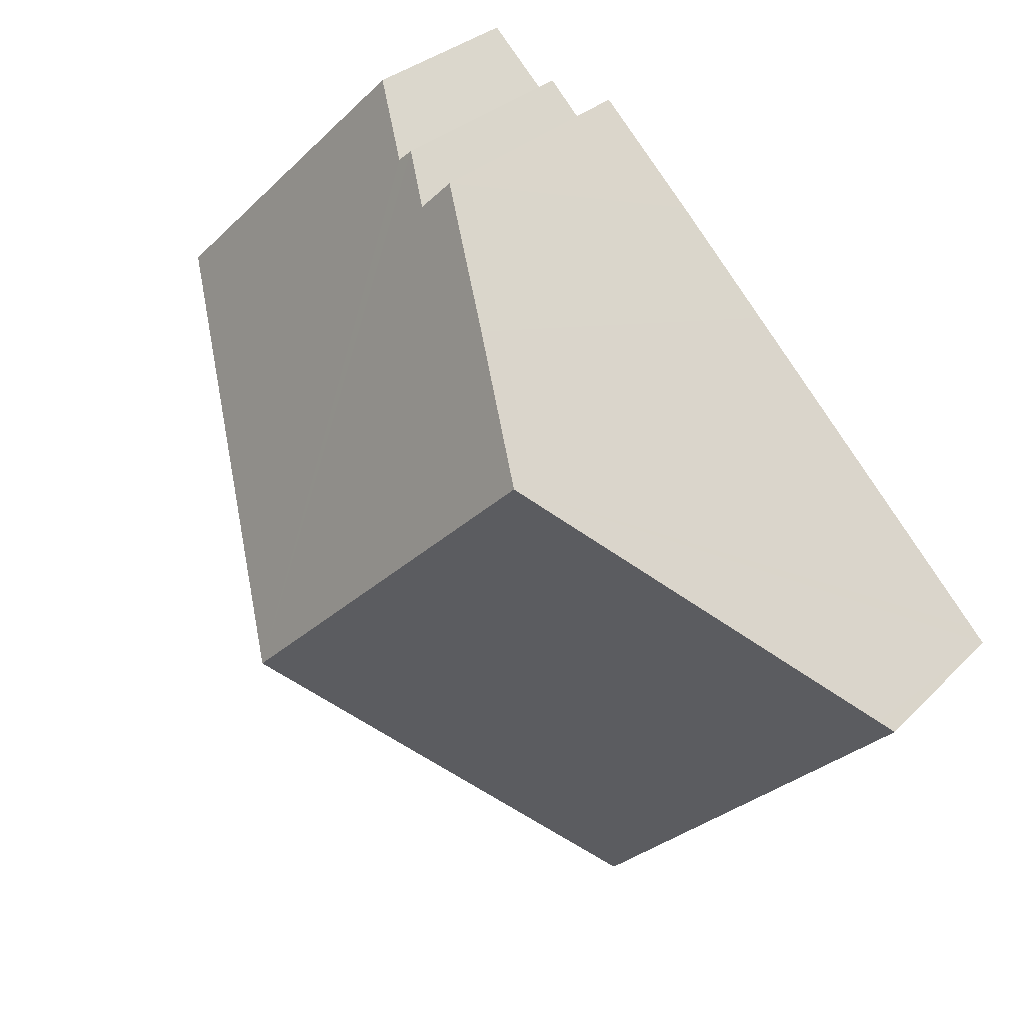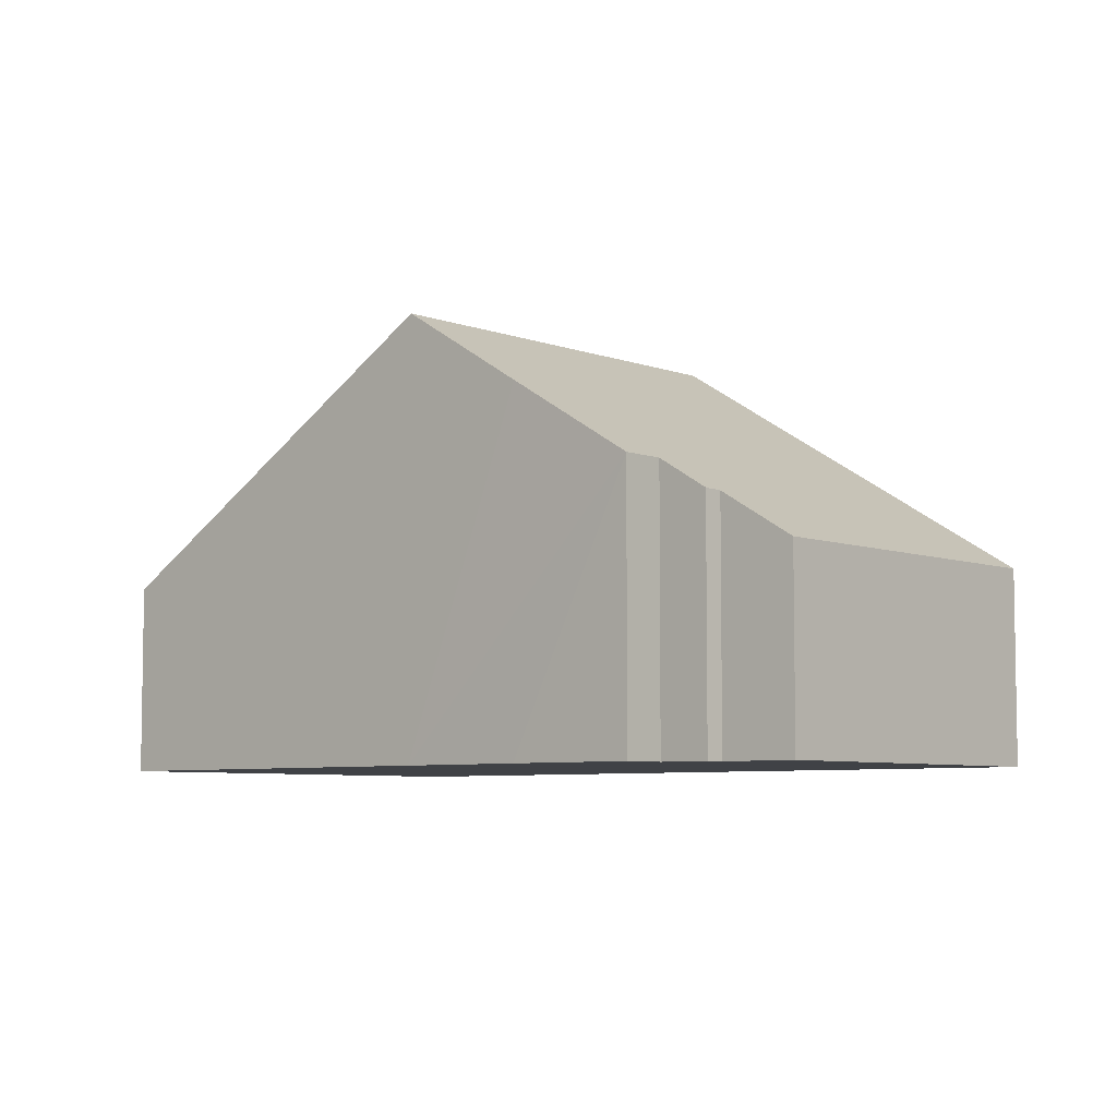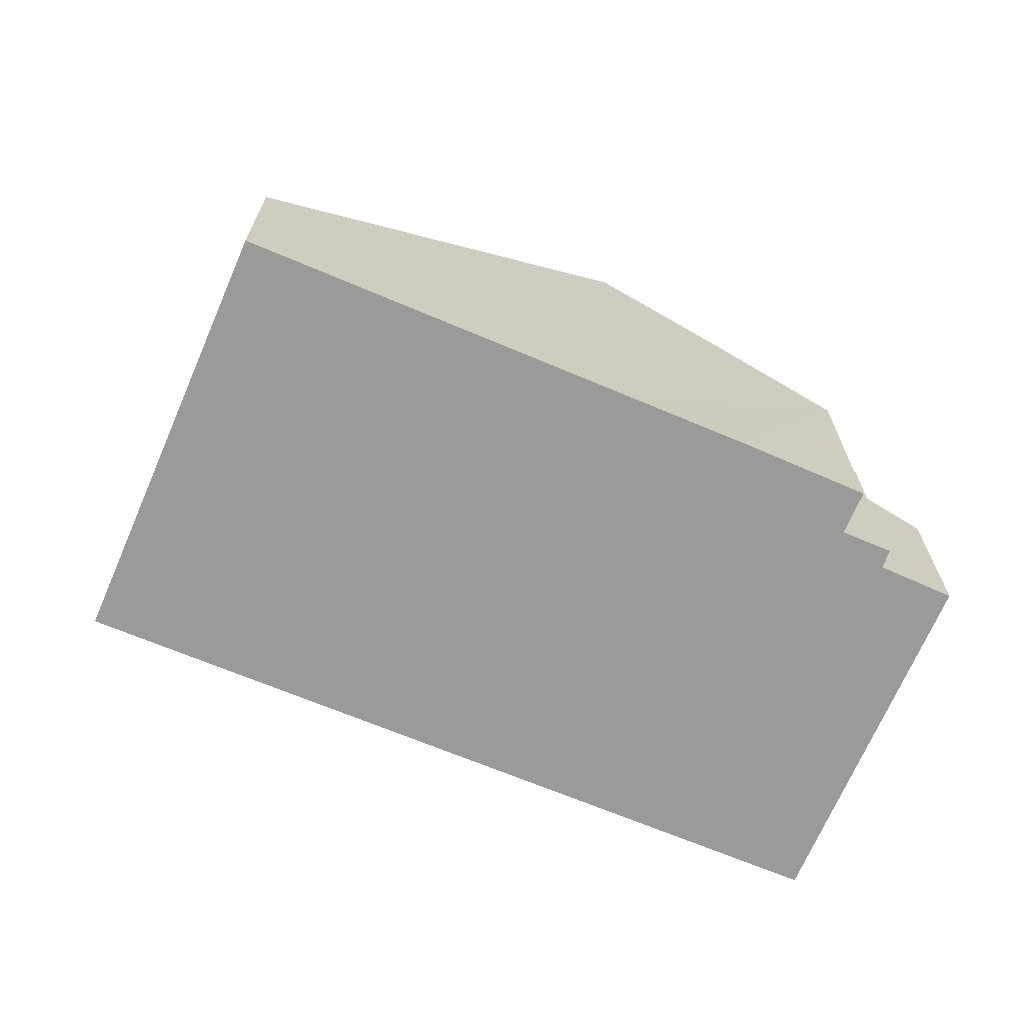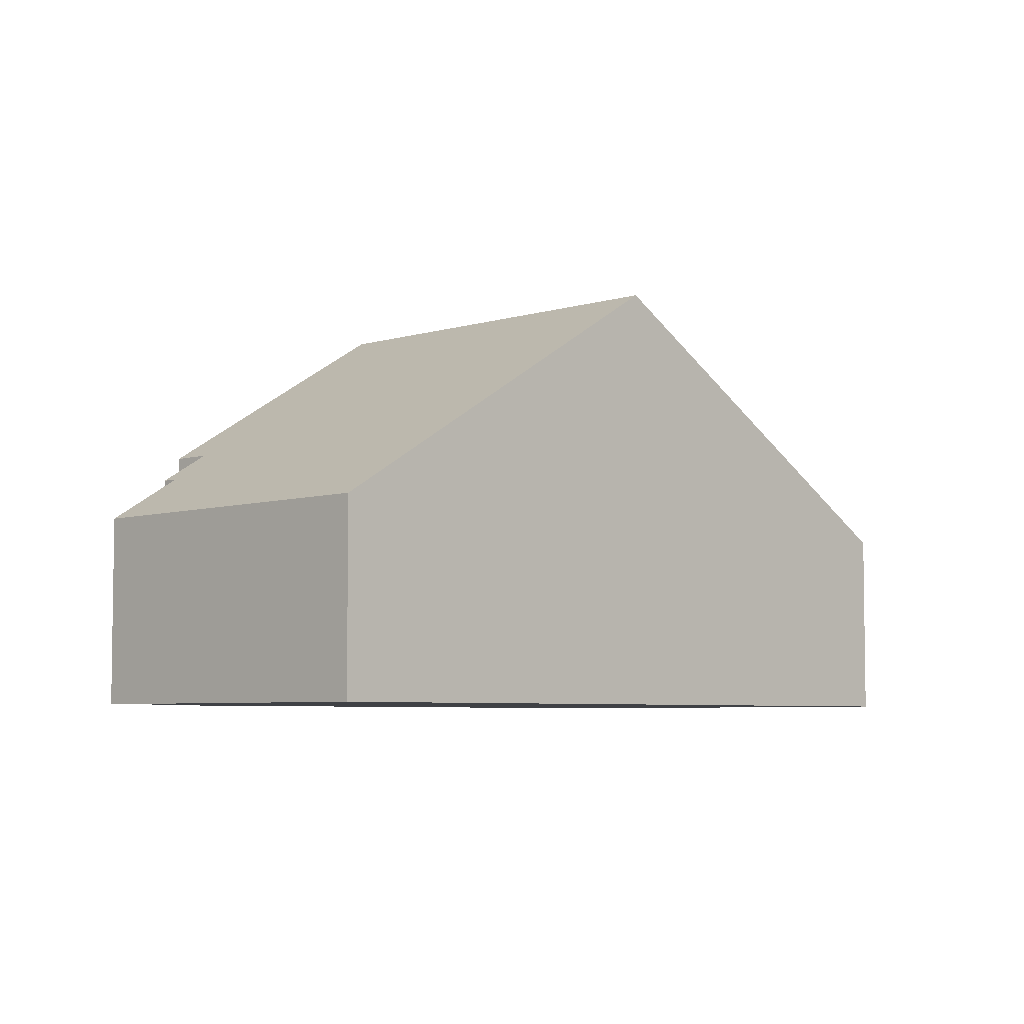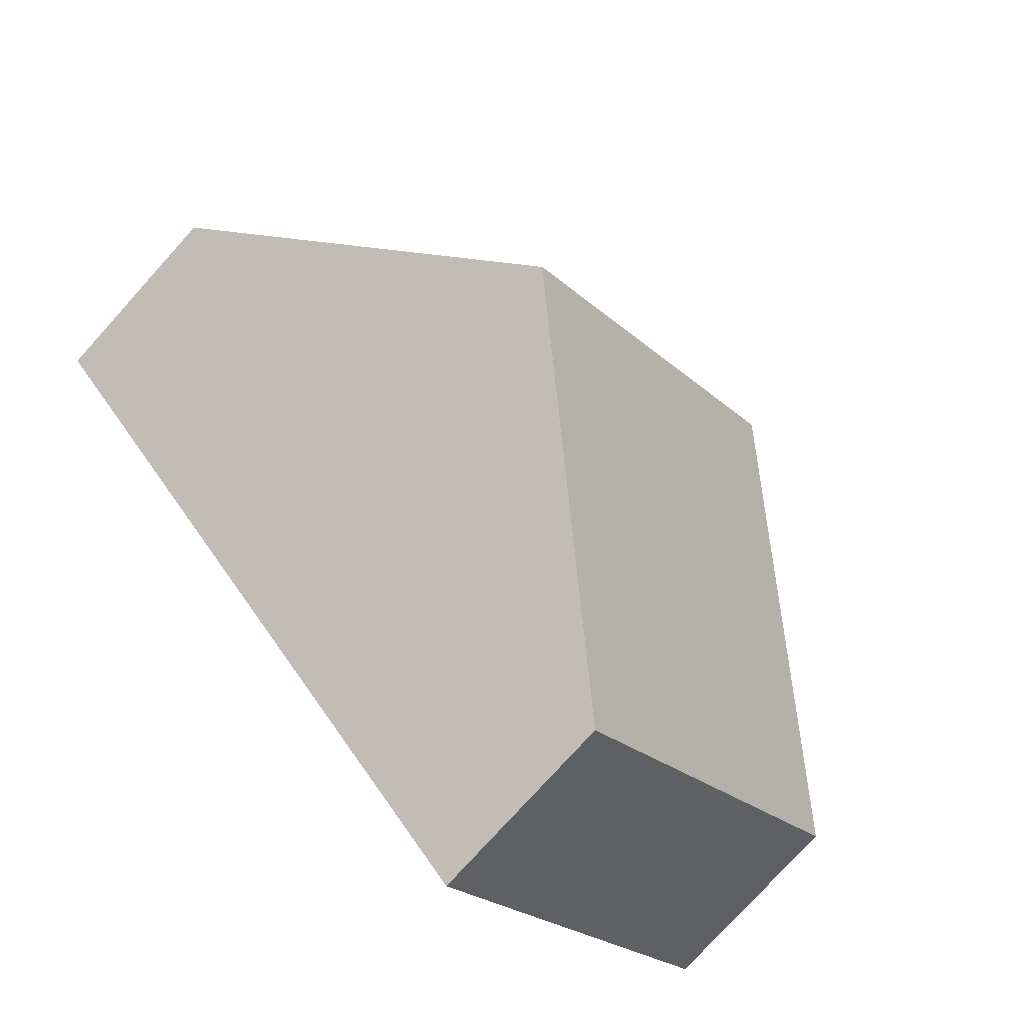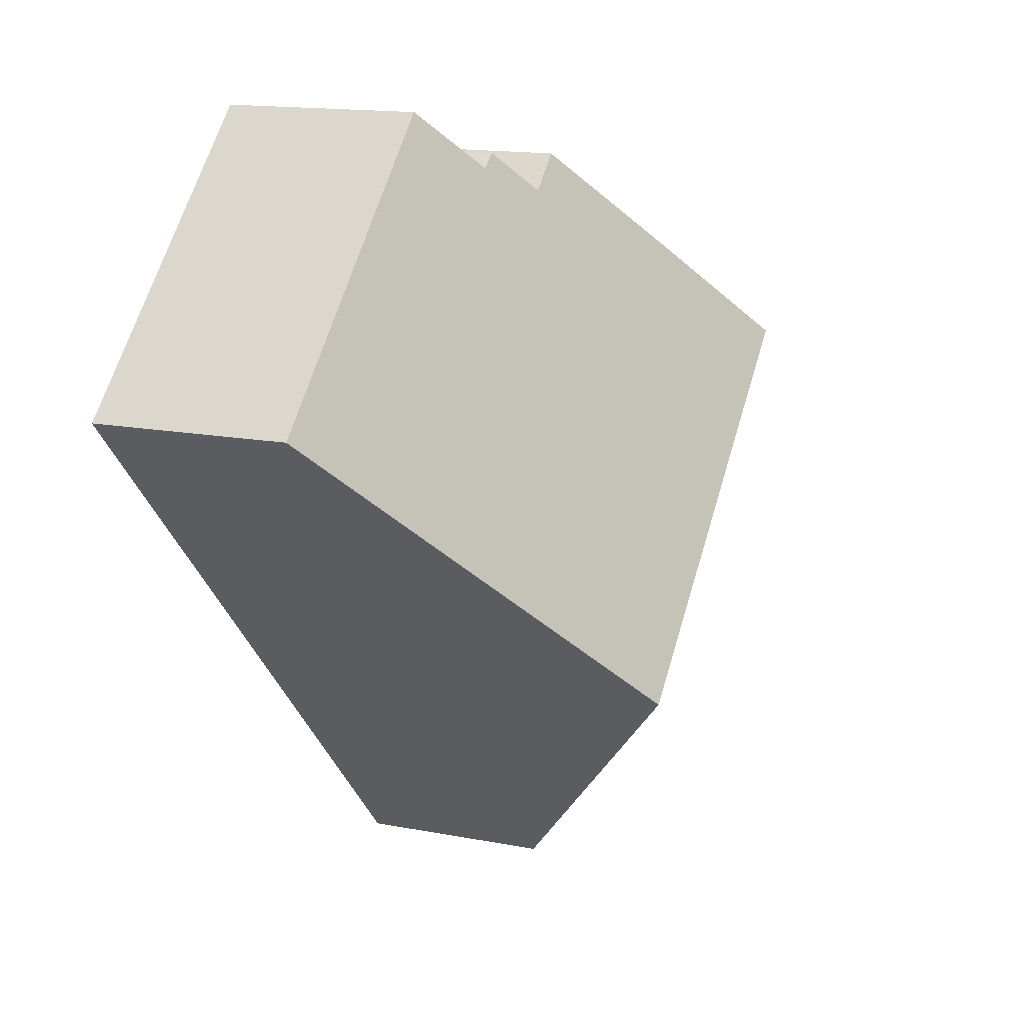
<metadata>
{"format":"obj","ext":"obj","renderer":"f3d","projection":"perspective","resolution":1024,"background":"white","views":[{"elev":30.0,"azim":-144.8,"up":"+Z"},{"elev":-6.2,"azim":-4.2,"up":"+Y"},{"elev":-69.3,"azim":-69.0,"up":"+Y"},{"elev":-5.5,"azim":88.5,"up":"+Y"},{"elev":-77.2,"azim":137.9,"up":"+Z"},{"elev":14.7,"azim":113.0,"up":"+Z"}]}
</metadata>
<code>
v  9.033 6.633 -0.244
v  0.196 3.114 0.204
v  4.253 6.633 4.416
v  5.09 3.186 -4.397
v  4.812 2.943 -4.69
v  0 2.943 1.802e-16
v  13.25 2.947 4.198
v  9.258 2.94 8.105
v  8.414 3.658 7.263
v  8.19 3.668 7.456
v  7.63 4.154 6.876
v  7.127 4.155 7.364
v  5.686 5.389 5.904
v  4.812 2.872e-16 -4.69
v  0 0 0
v  0.196 -1.249e-17 0.204
v  4.253 -2.704e-16 4.416
v  5.686 -3.615e-16 5.904
v  7.127 -4.509e-16 7.364
v  7.63 -4.21e-16 6.876
v  8.19 -4.565e-16 7.456
v  8.414 -4.447e-16 7.263
v  9.258 -4.963e-16 8.105
v  13.25 -2.571e-16 4.198
v  9.033 1.494e-17 -0.244
v  5.09 2.692e-16 -4.397
g defaultobject
f 1 2 3
f 2 1 4
f 2 4 5
f 2 5 6
f 7 1 8
f 9 8 1
f 10 9 1
f 11 10 1
f 12 11 1
f 13 12 1
f 3 13 1
f 14 6 5
f 6 14 15
f 15 2 6
f 2 15 3
f 3 15 16
f 3 16 17
f 3 17 13
f 13 17 12
f 12 17 18
f 12 18 19
f 20 10 11
f 10 20 21
f 22 8 9
f 8 22 23
f 19 11 12
f 11 19 20
f 21 9 10
f 9 21 22
f 8 24 7
f 24 8 23
f 24 1 7
f 1 24 25
f 1 25 4
f 4 25 26
f 4 26 5
f 5 26 14
f 23 25 24
f 25 23 22
f 25 22 21
f 25 21 20
f 25 20 19
f 25 19 18
f 25 18 26
f 26 18 17
f 26 17 16
f 26 16 14
f 14 16 15

</code>
